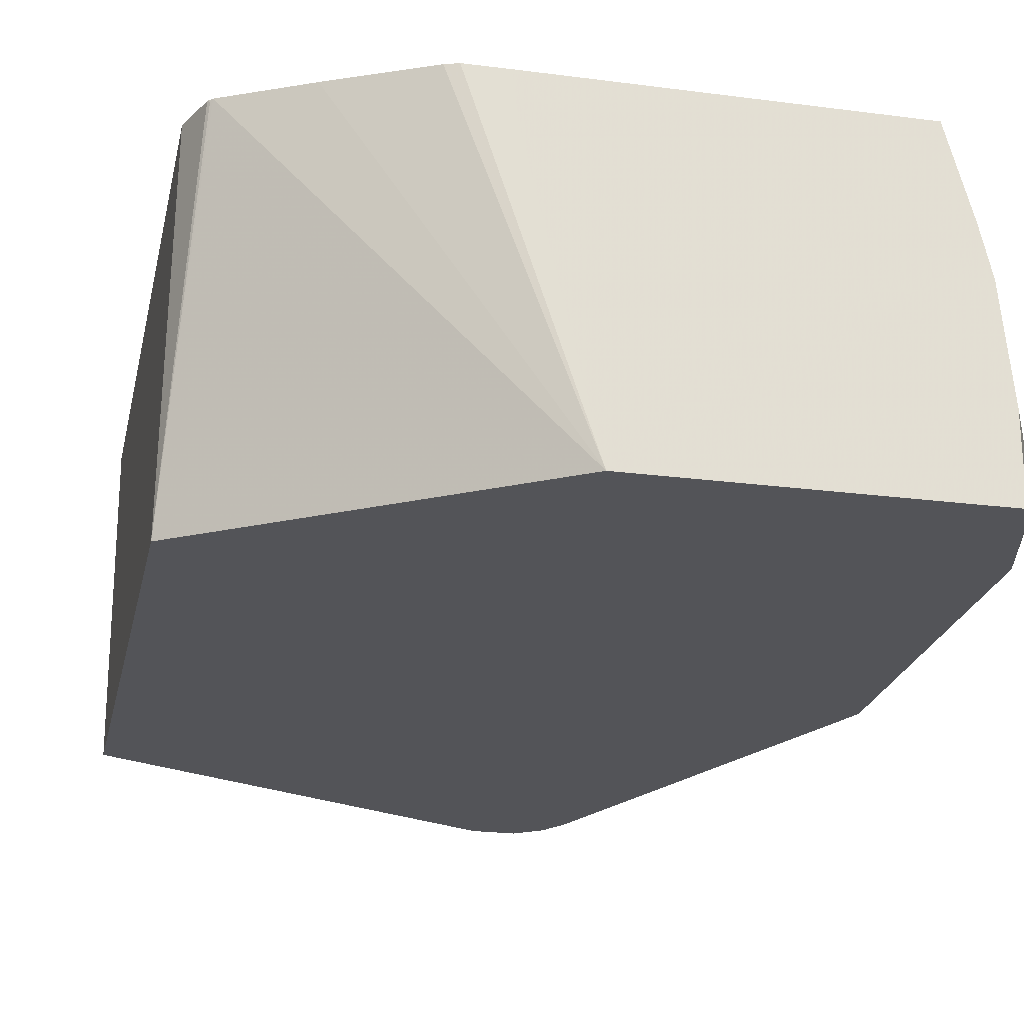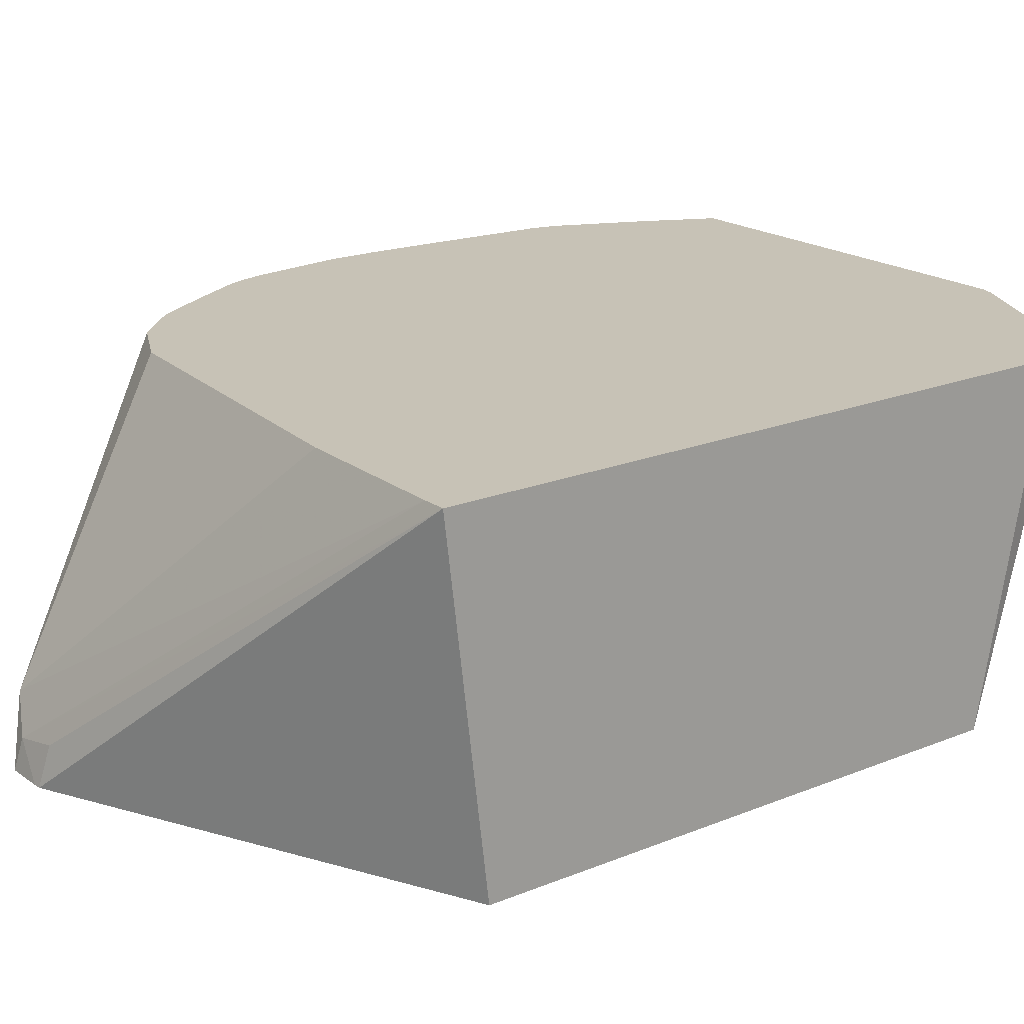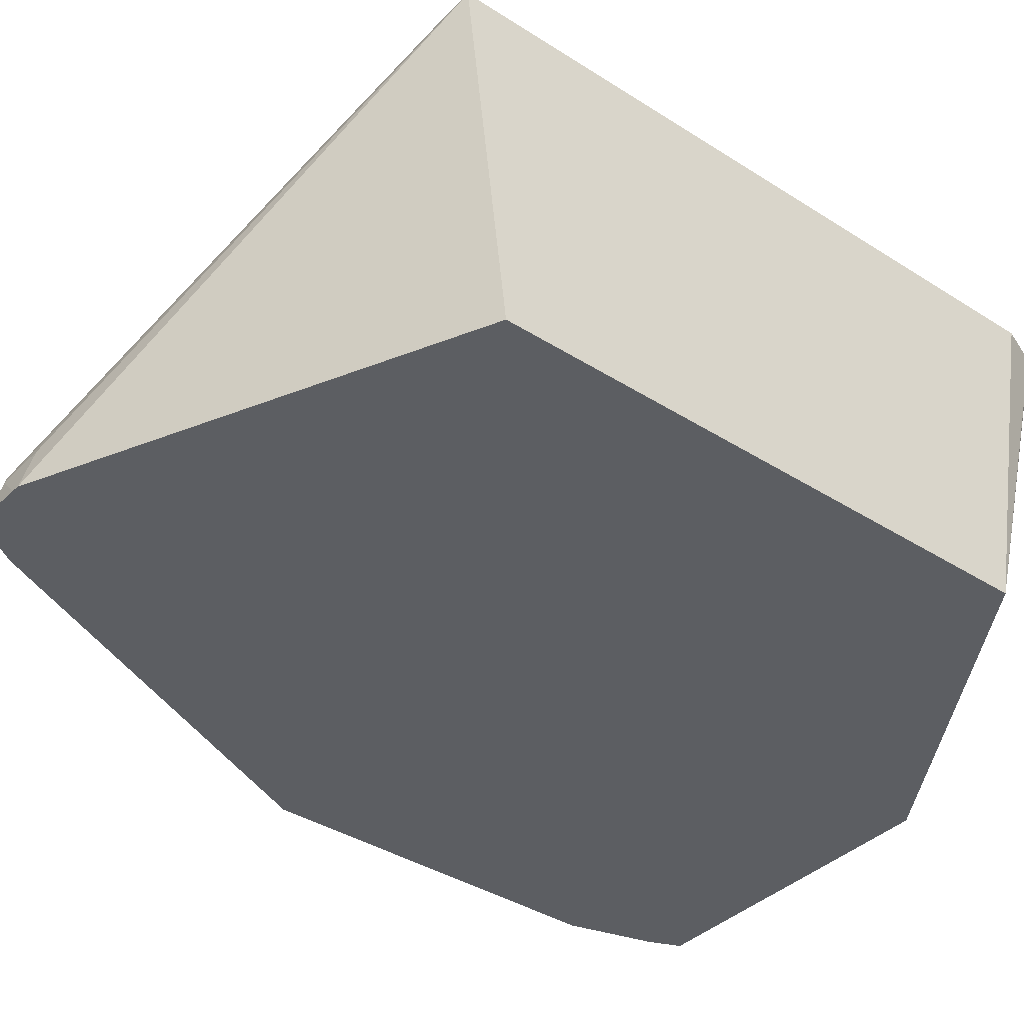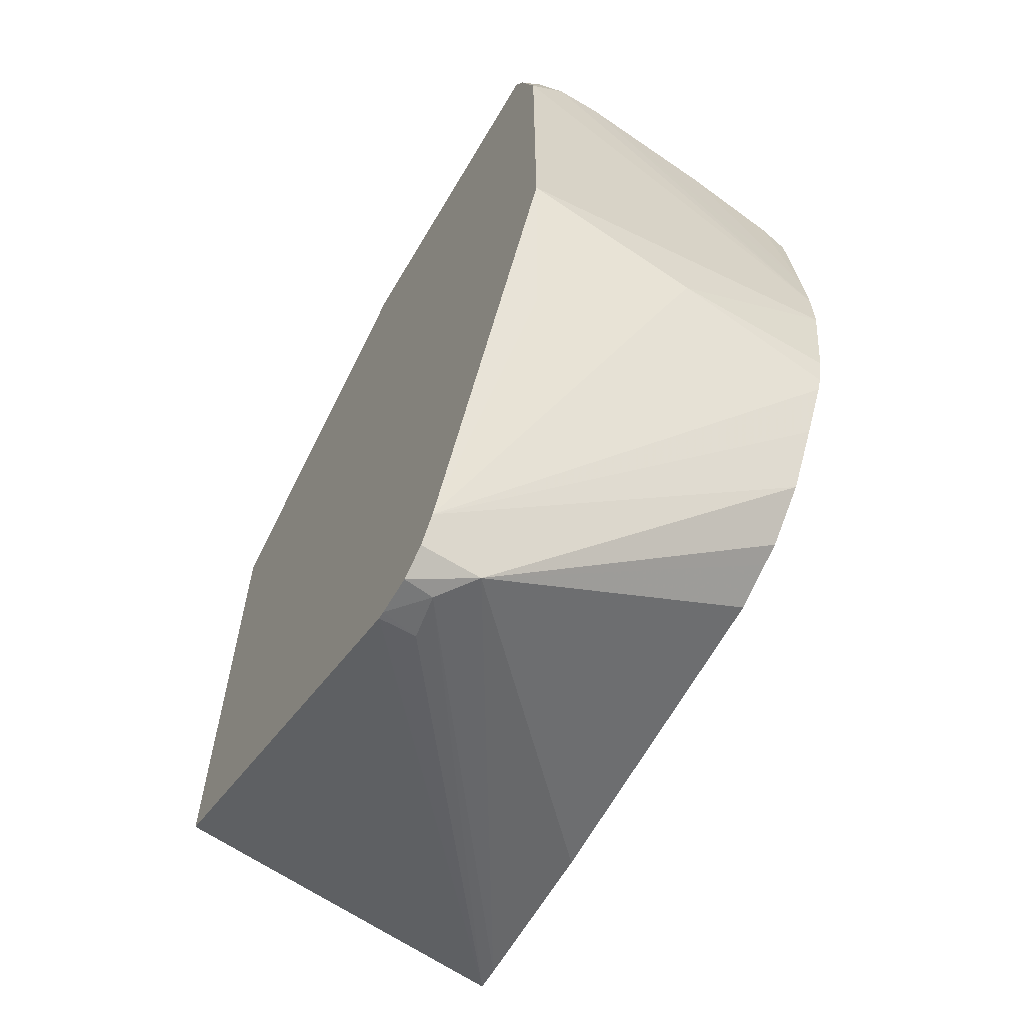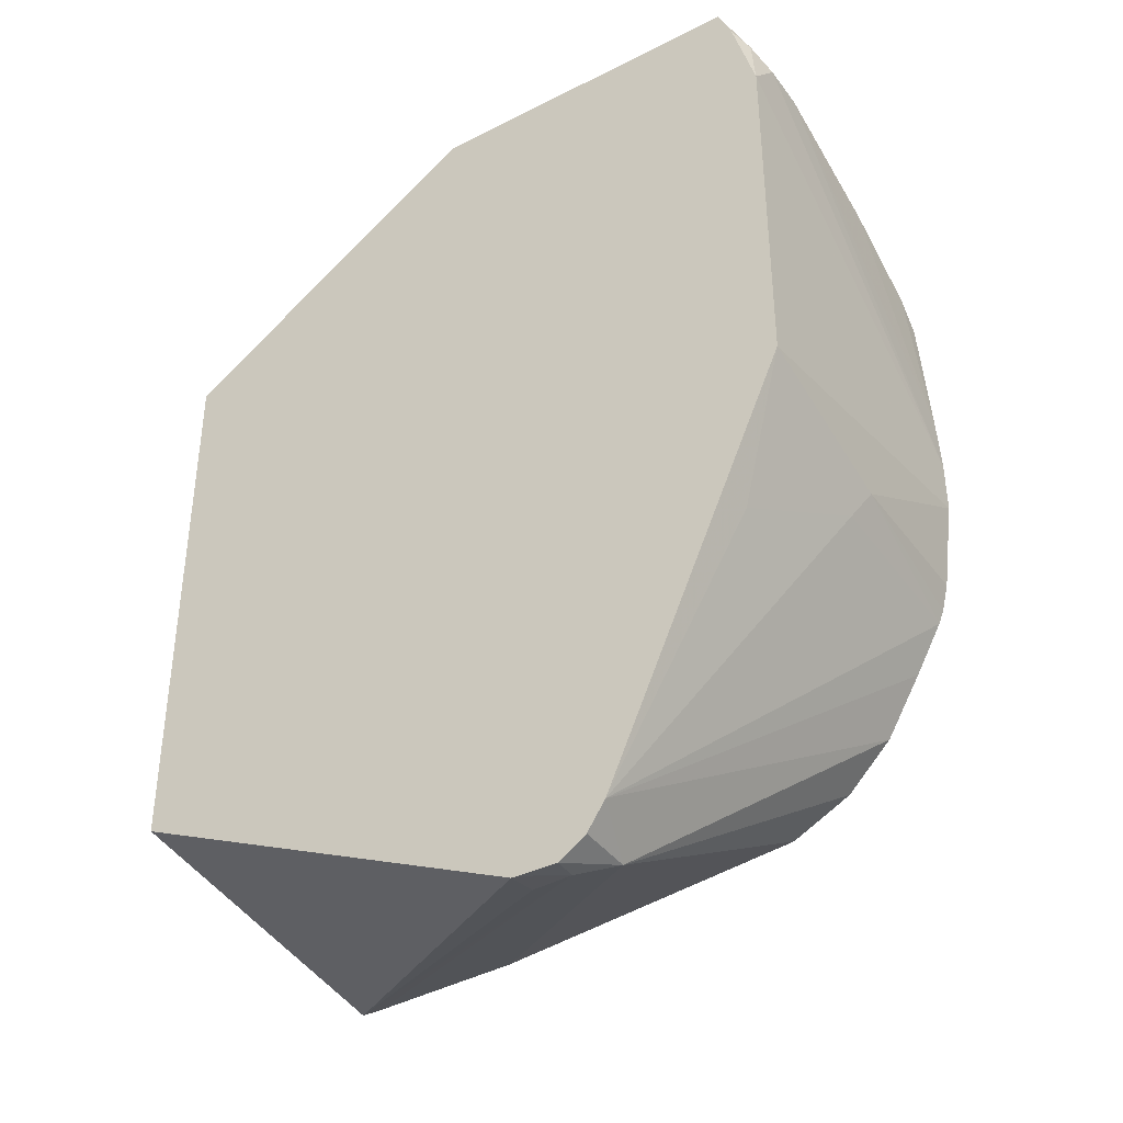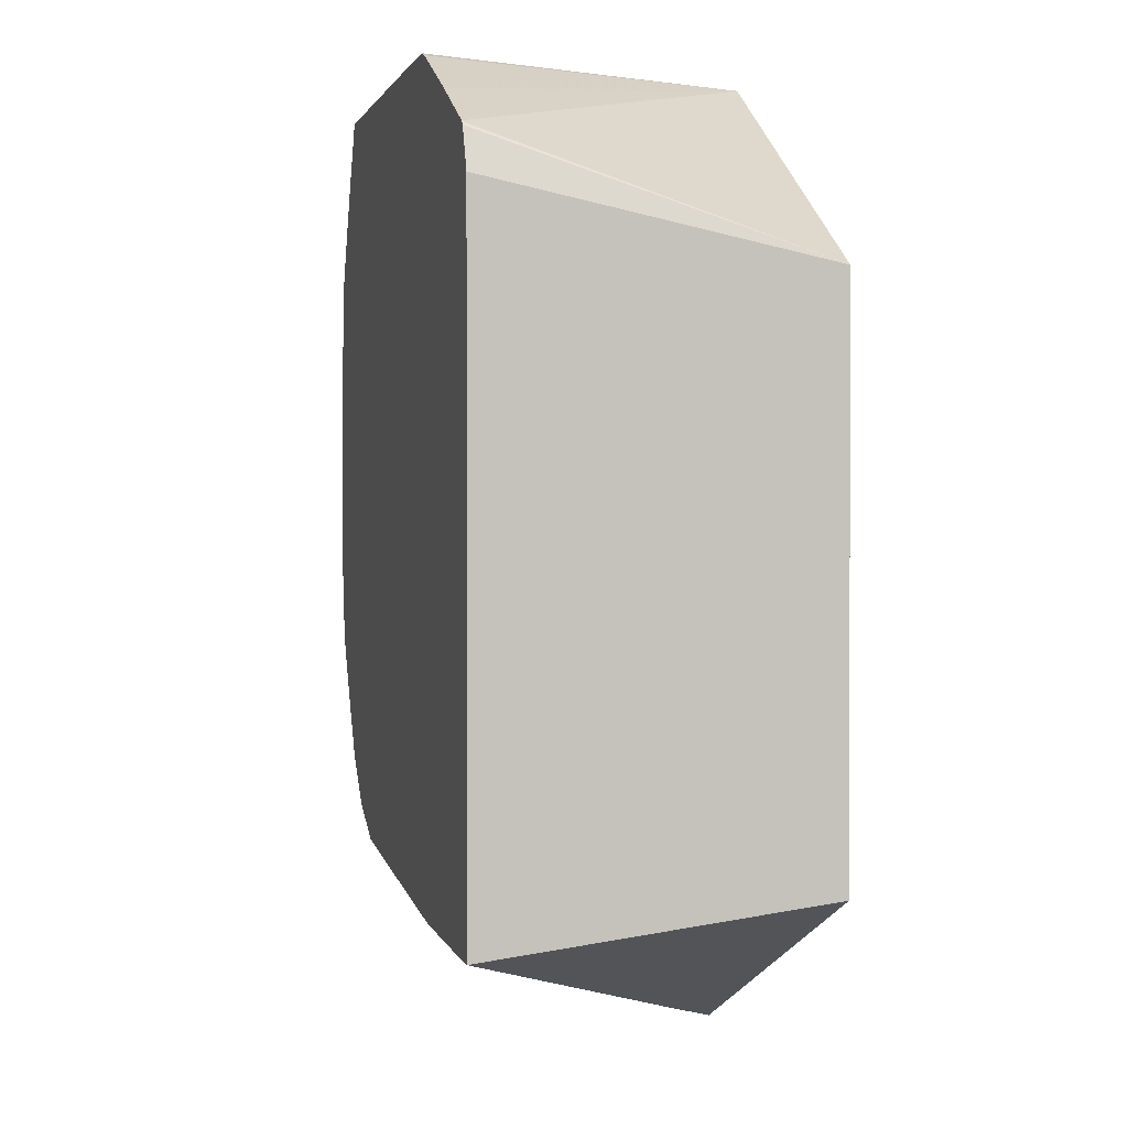
<metadata>
{"format":"obj","ext":"obj","renderer":"f3d","projection":"perspective","resolution":1024,"background":"white","views":[{"elev":-23.5,"azim":167.7,"up":"+Z"},{"elev":19.3,"azim":52.6,"up":"+Z"},{"elev":-38.0,"azim":50.9,"up":"+Z"},{"elev":-62.8,"azim":-120.6,"up":"+Y"},{"elev":-38.6,"azim":-147.5,"up":"+Y"},{"elev":0.9,"azim":76.1,"up":"+Y"}]}
</metadata>
<code>
v 0.08212 -0.03061 -0.3043
v 0.08212 -0.06212 -0.4601
v 0.07464 -0.01154 -0.3043
v 0.08212 -0.3347 -0.3043
v -0.06316 0.03271 -0.4601
v 0.0727 -0.009591 -0.3043
v 0.07367 -0.01056 -0.3053
v 0.08212 -0.3158 -0.4601
v 0.07164 -0.3347 -0.3043
v -0.1228 -0.3965 -0.4456
v -0.1026 -0.3947 -0.4421
v -0.1049 -0.3992 -0.4601
v -0.2143 0.03271 -0.4601
v -0.03273 0.03271 -0.3252
v -0.0115 0.03254 -0.3043
v -0.005687 0.03059 -0.3043
v 0.004475 0.02551 -0.3043
v 0.03643 0.009527 -0.3043
v -2.771e-05 -0.3321 -0.3043
v -0.1368 -0.3894 -0.4316
v -0.1257 -0.3994 -0.4601
v -0.1083 -0.3994 -0.4601
v -0.2207 0.01799 -0.4601
v -0.2263 0.0105 -0.4526
v -0.2152 0.03271 -0.4491
v -0.03061 0.03271 -0.3043
v -0.1474 -0.3158 -0.3043
v -0.1467 -0.3783 -0.4601
v -0.1383 -0.3909 -0.4601
v -0.1665 -0.3062 -0.3043
v -0.1754 -0.3017 -0.3043
v -0.1965 -0.2807 -0.3043
v -0.2316 -0.02105 -0.4601
v -0.2316 -3.173e-05 -0.4421
v -0.2152 0.03271 -0.421
v -0.1941 0.03271 -0.3043
v -0.2258 -0.2297 -0.3043
v -0.2245 -0.2245 -0.386
v -0.2052 -0.2526 -0.4447
v -0.2316 -0.1894 -0.4601
v -0.2131 -0.2526 -0.3043
v -0.2373 -0.1436 -0.3043
v -0.2316 -3.173e-05 -0.421
v -0.2105 0.03271 -0.3696
v -0.2052 0.03271 -0.3459
v -0.1965 0.02805 -0.3043
v -0.2283 -0.2236 -0.3043
v -0.2316 -0.2105 -0.379
v -0.2373 -0.1685 -0.3043
v -0.2359 -0.1168 -0.3043
v -0.2316 -0.02105 -0.3579
v -0.2079 0.03271 -0.3579
v -0.2263 -0.01843 -0.3369
v -0.2105 -3.173e-05 -0.3043
v -0.2073 0.006355 -0.3043
v -0.2316 -0.2105 -0.3043
v -0.2316 -0.05362 -0.3043
v -0.2316 -0.04212 -0.3158
v -0.2287 -0.04068 -0.3043
f 20 31 32
f 23 33 24
f 24 34 25
f 24 33 34
f 25 34 43
f 28 39 40
f 28 37 38
f 28 38 39
f 20 30 31
f 28 32 41
f 25 43 35
f 20 27 30
f 9 19 20
f 20 28 29
f 19 27 20
f 14 26 15
f 13 24 25
f 13 23 24
f 11 22 12
f 10 22 11
f 10 21 22
f 10 20 21
f 9 20 10
f 28 41 37
f 5 18 6
f 20 29 21
f 33 42 34
f 53 59 54
f 33 49 42
f 5 17 18
f 57 59 58
f 51 59 53
f 51 58 59
f 50 58 51
f 50 57 58
f 48 56 49
f 47 56 48
f 45 55 46
f 45 54 55
f 45 53 54
f 45 52 53
f 44 53 52
f 44 51 53
f 43 51 44
f 43 50 51
f 42 50 43
f 40 48 49
f 38 40 39
f 38 48 40
f 37 48 38
f 37 47 48
f 36 45 46
f 35 43 44
f 34 42 43
f 33 40 49
f 5 16 17
f 20 32 28
f 5 14 15
f 1 19 9
f 1 27 19
f 1 30 27
f 1 31 30
f 1 32 31
f 1 41 32
f 1 37 41
f 1 47 37
f 1 56 47
f 1 49 56
f 1 42 49
f 1 50 42
f 1 9 4
f 1 57 50
f 1 54 59
f 1 55 54
f 1 46 55
f 1 36 46
f 1 26 36
f 1 15 26
f 1 16 15
f 1 17 16
f 1 18 17
f 1 3 6
f 1 2 3
f 5 15 16
f 1 59 57
f 1 4 8
f 1 6 18
f 2 5 6
f 1 8 2
f 5 36 26
f 5 52 45
f 5 44 52
f 5 35 44
f 5 25 35
f 5 13 25
f 4 12 8
f 4 11 12
f 4 10 11
f 4 9 10
f 3 7 6
f 5 45 36
f 2 23 13
f 2 33 23
f 2 40 33
f 5 26 14
f 2 28 40
f 2 29 28
f 2 21 29
f 2 22 21
f 2 12 22
f 2 8 12
f 2 6 7
f 2 7 3
f 2 13 5

</code>
